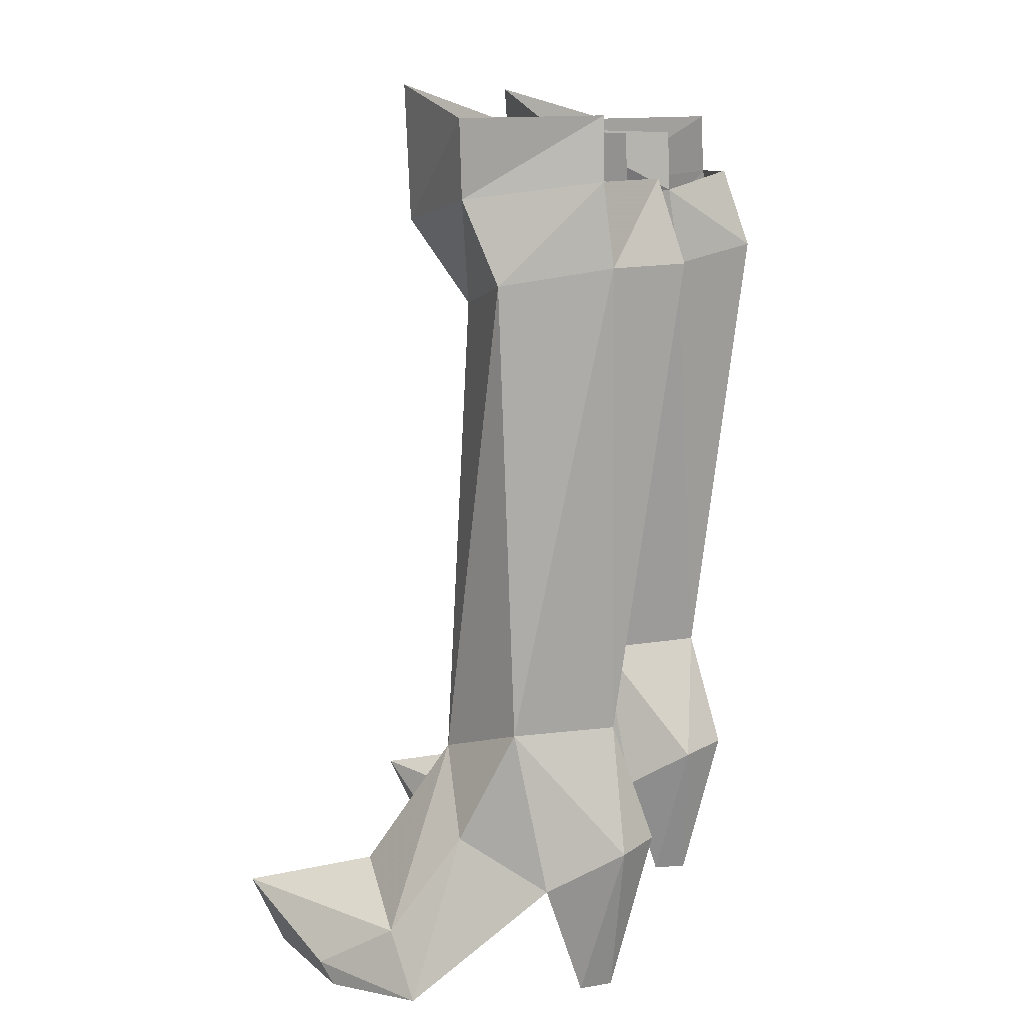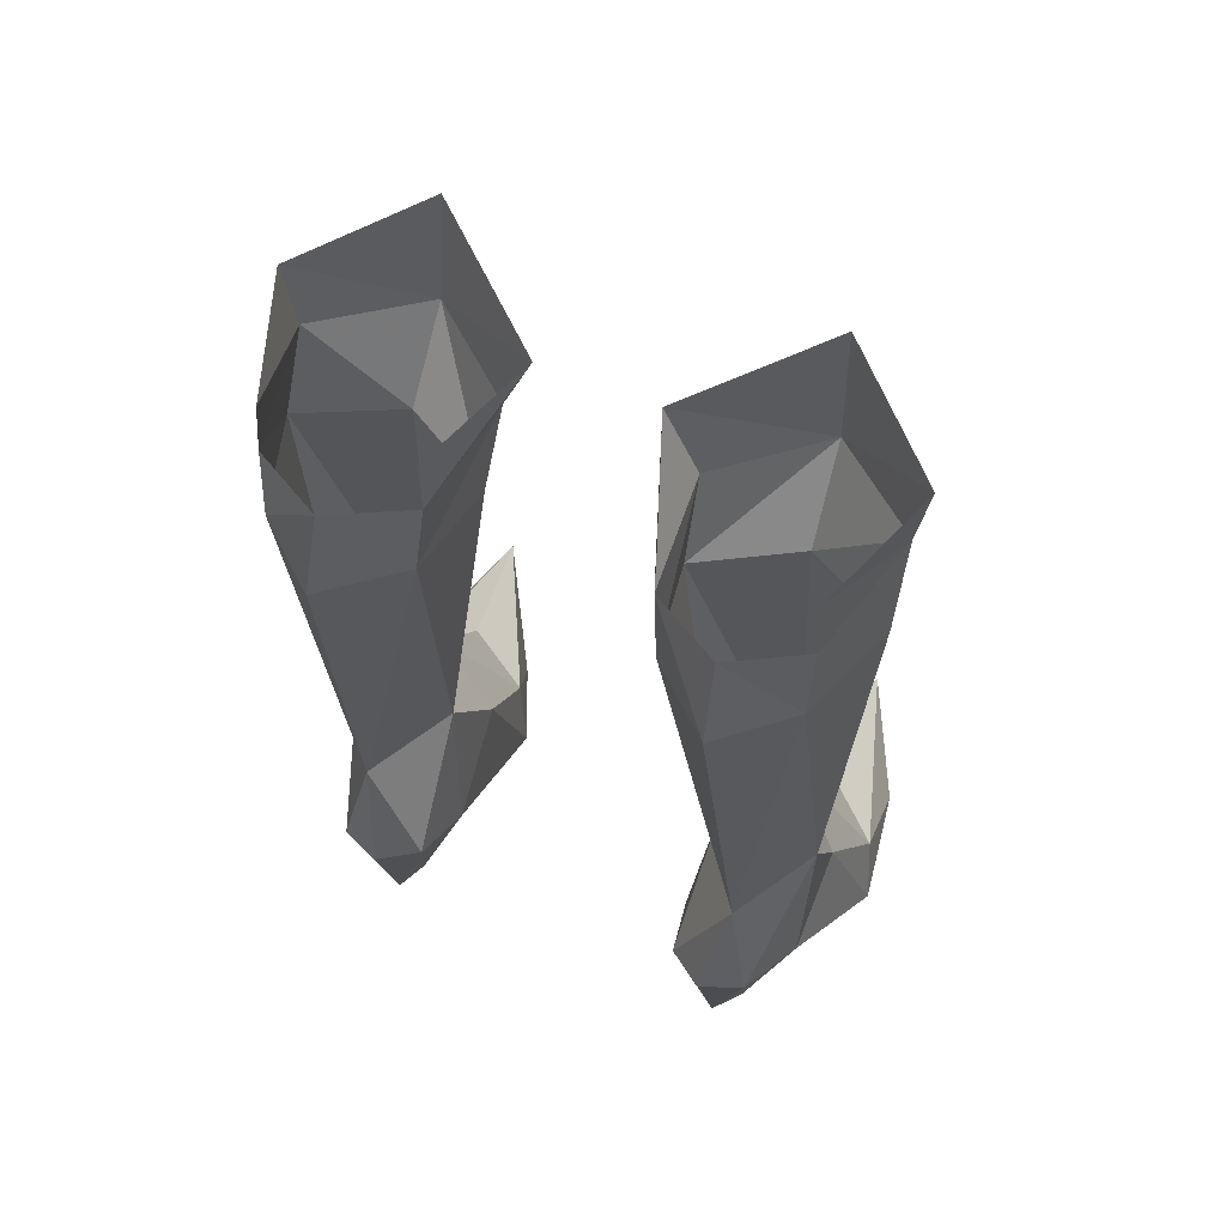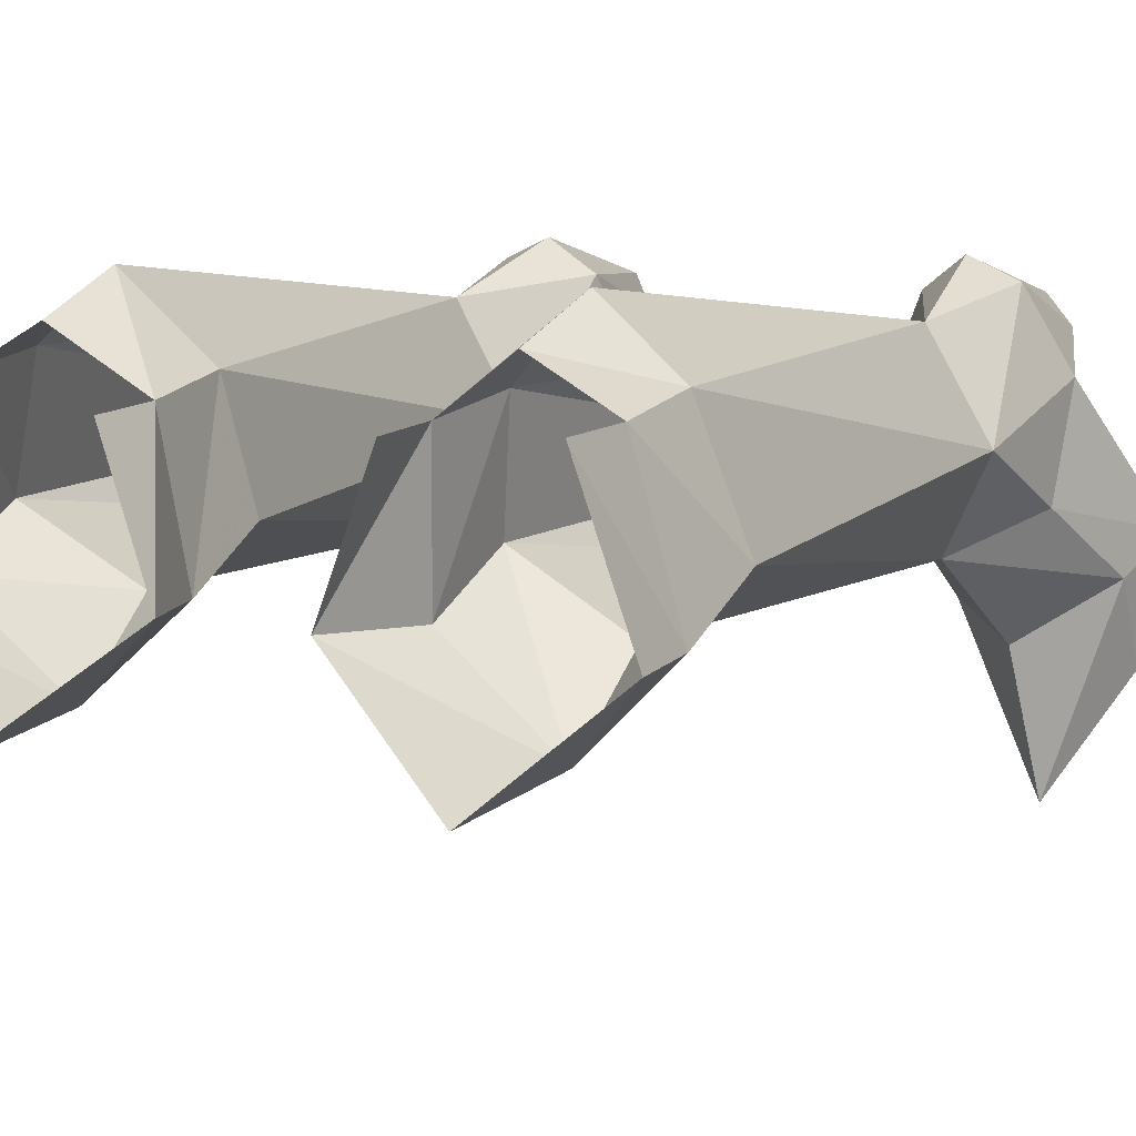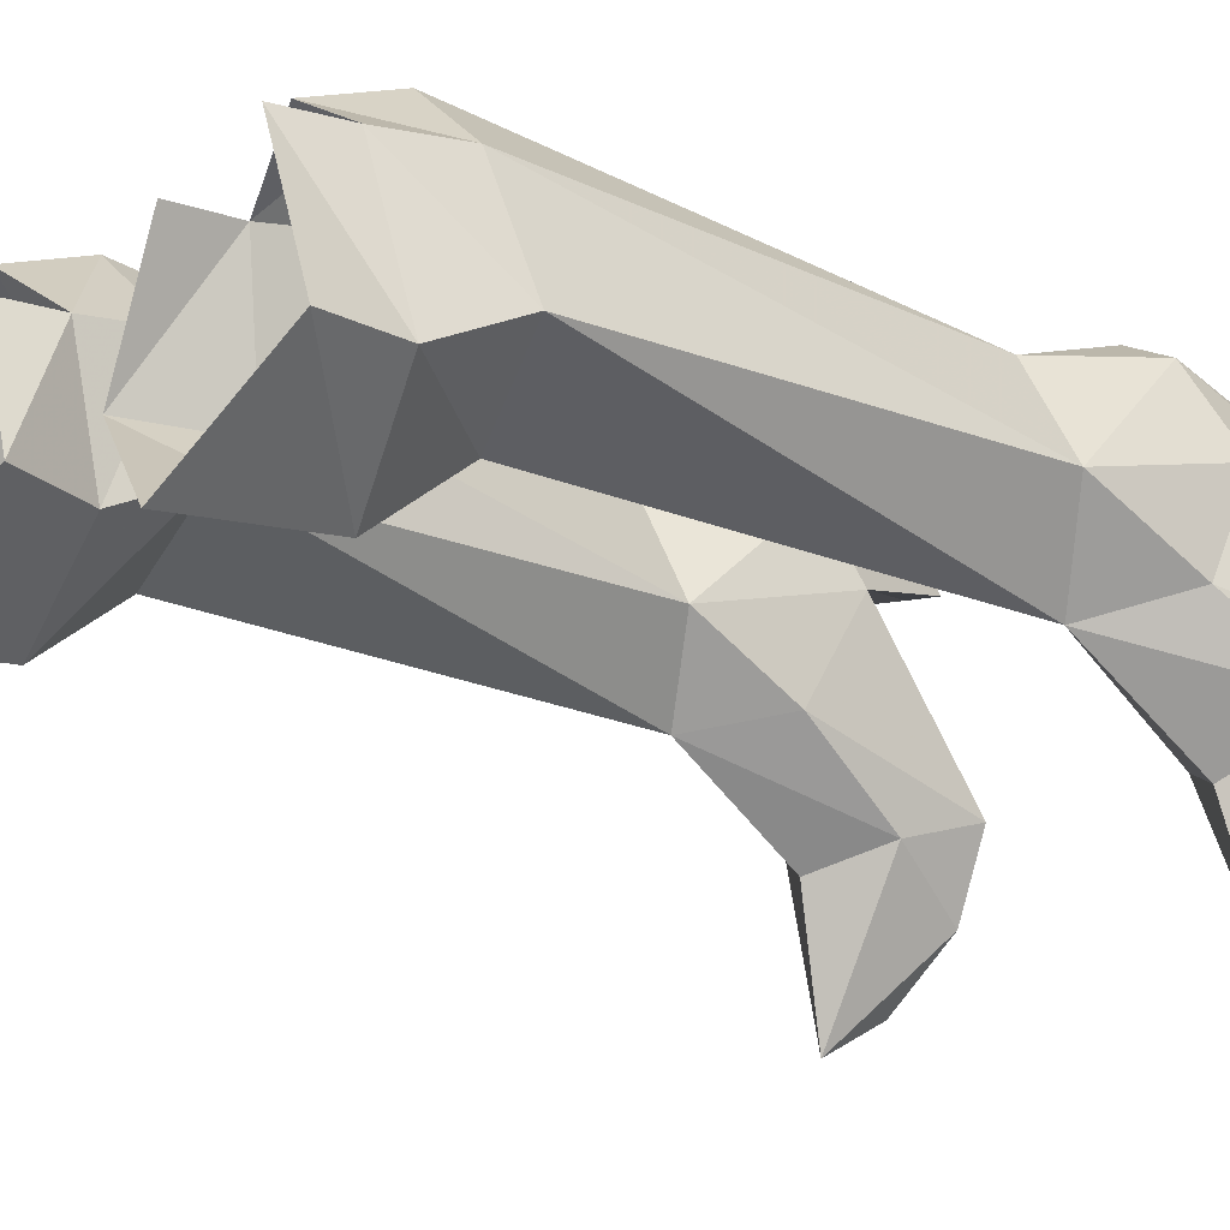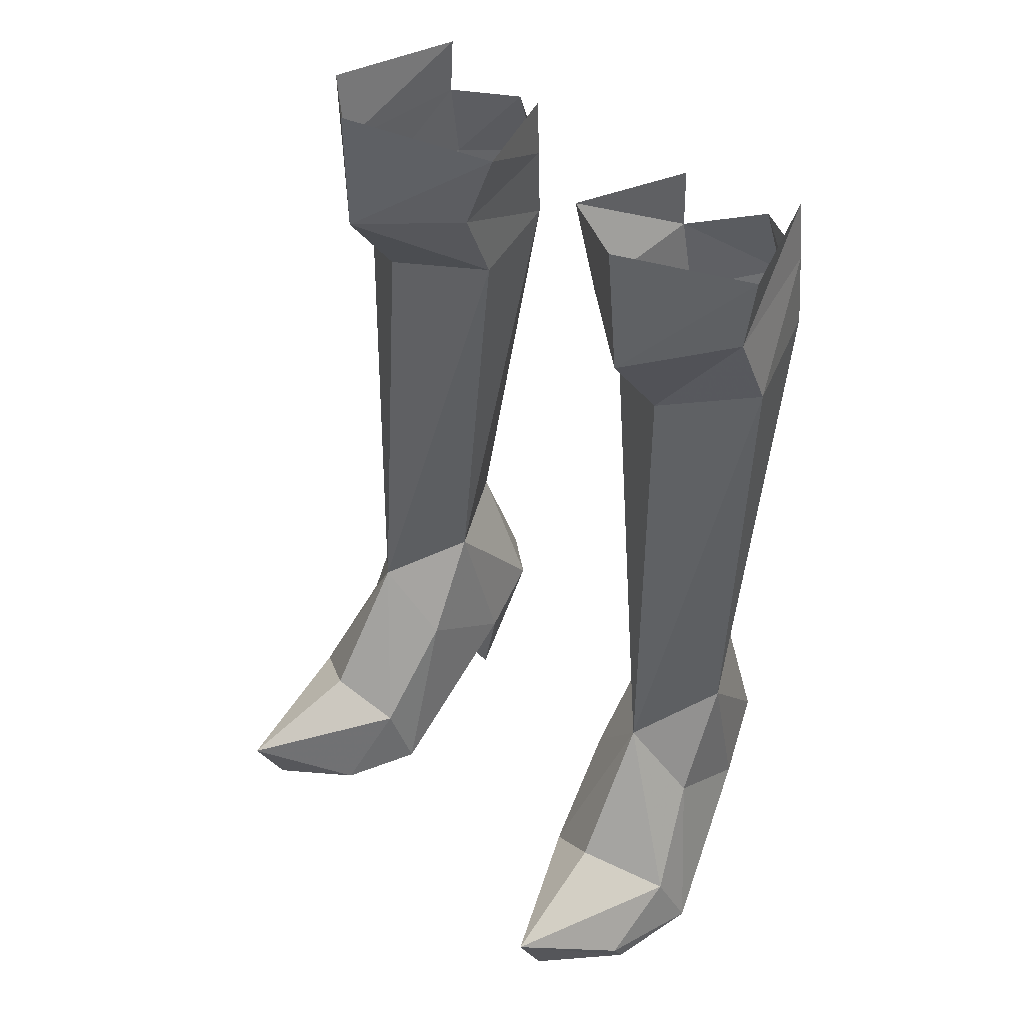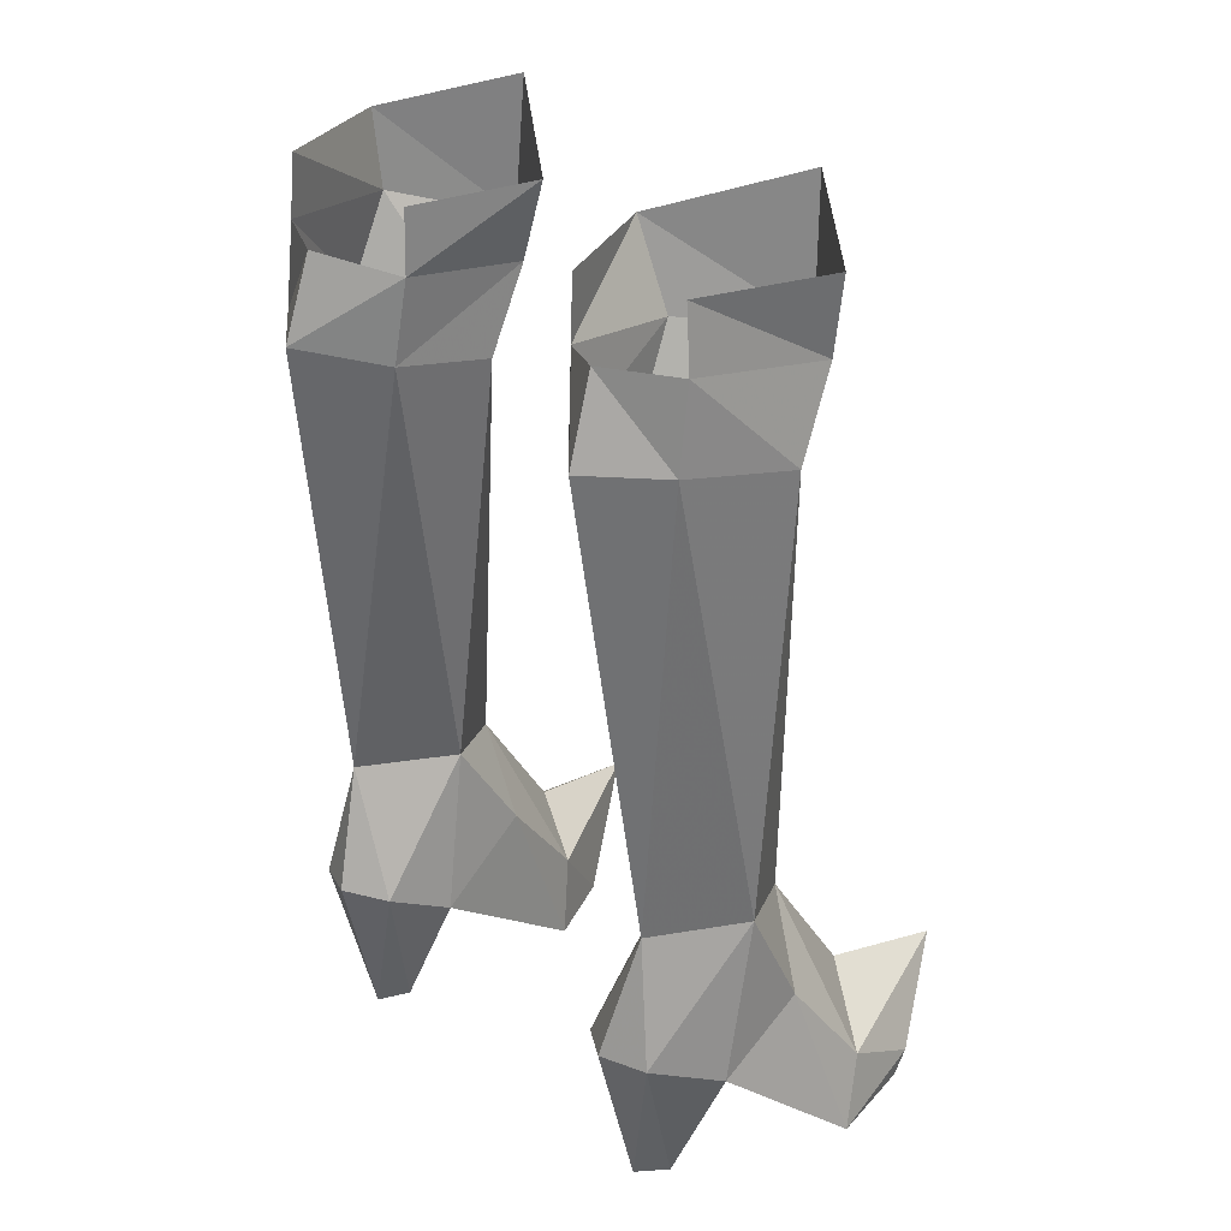
<metadata>
{"format":"obj","ext":"obj","renderer":"f3d","projection":"perspective","resolution":1024,"background":"white","views":[{"elev":10.8,"azim":106.8,"up":"+Z"},{"elev":61.1,"azim":-157.3,"up":"+Z"},{"elev":10.2,"azim":28.0,"up":"+Y"},{"elev":-15.5,"azim":50.5,"up":"+Y"},{"elev":42.6,"azim":41.9,"up":"+Z"},{"elev":30.5,"azim":-135.9,"up":"+Z"}]}
</metadata>
<code>
g knight_shoe_female_46060
v 4.167 -2.937 2.125
v 4.724 -4.631 -0.1084
v 3.745 -2.332 -0.1132
v 7.418 -0.202 4.938
v 8.168 -2.192 2.037
v 5.793 -1.108 7.352
v 5.971 -3.688 3.487
v 8.129 -4.55 0.7194
v 8.097 -4.135 0.01533
v 6.449 -7.555 2.497
v 6.391 -6.515 0.5401
v 7.382 2.552 3.513
v 8.599 -1.341 0.03274
v 8.599 -1.341 0.03274
v 7.382 2.552 3.513
v 3.745 -2.332 -0.1132
v 3.744 2.418 3.4
v 6.064 3.282 -0.03455
v 5.377 4.065 -0.05289
v 4.946 3.15 -0.06657
v 5.708 4.15 8.36
v 6.481 4.725 4.613
v 7.289 1.497 8.299
v 4.1 4.442 4.54
v 4.231 1.347 8.155
v 3.744 2.418 3.4
v 3.949 -0.551 5.142
v 5.236 5.296 4.814
v 4.724 -4.631 -0.1084
v 6.391 -6.515 0.5401
v 8.097 -4.135 0.01533
v 7.382 2.552 3.513
v 6.064 3.282 -0.03455
v 3.744 2.418 3.4
v 4.946 3.15 -0.06657
v 6.481 4.725 4.613
v 6.064 3.282 -0.03455
v 7.382 2.552 3.513
v 4.946 3.15 -0.06657
v 4.1 4.442 4.54
v 3.744 2.418 3.4
v 5.236 5.296 4.814
v 5.377 4.065 -0.05289
v 3.121 4.051 21.78
v 2.666 1.105 21.21
v 6.974 4.349 22.3
v 5.066 5.993 22.35
v 5.399 -0.5095 21.08
v 8.003 1.223 21.79
v 2.559 -0.003176 23.65
v 2.911 3.74 24.2
v 4.959 5.157 24.79
v 6.971 4.038 24.74
v 5.29 -2.351 23.53
v 7.895 0.1139 24.22
v 1.62 0.1602 26.17
v 2.918 3.68 26.06
v 5.117 -2.585 27.5
v 8.182 0.1421 26.5
v 6.804 3.979 26.58
v -4.178 -2.937 2.125
v -3.756 -2.332 -0.1132
v -4.734 -4.631 -0.1084
v -7.428 -0.202 4.938
v -5.803 -1.108 7.352
v -8.178 -2.192 2.037
v -5.981 -3.688 3.487
v -8.139 -4.55 0.7194
v -6.46 -7.555 2.497
v -8.108 -4.135 0.01533
v -6.401 -6.515 0.5401
v -7.392 2.552 3.513
v -8.61 -1.341 0.03274
v -8.61 -1.341 0.03274
v -3.756 -2.332 -0.1132
v -7.392 2.552 3.513
v -3.755 2.418 3.4
v -6.075 3.282 -0.03455
v -4.956 3.15 -0.06657
v -5.387 4.065 -0.05289
v -5.719 4.15 8.36
v -7.299 1.497 8.299
v -6.491 4.725 4.613
v -4.111 4.442 4.54
v -4.241 1.347 8.155
v -3.755 2.418 3.4
v -3.959 -0.551 5.142
v -5.247 5.296 4.814
v -4.734 -4.631 -0.1084
v -8.108 -4.135 0.01533
v -6.401 -6.515 0.5401
v -7.392 2.552 3.513
v -3.755 2.418 3.4
v -6.075 3.282 -0.03455
v -4.956 3.15 -0.06657
v -6.491 4.725 4.613
v -7.392 2.552 3.513
v -6.075 3.282 -0.03455
v -4.956 3.15 -0.06657
v -3.755 2.418 3.4
v -4.111 4.442 4.54
v -5.247 5.296 4.814
v -5.387 4.065 -0.05289
v -2.677 1.105 21.21
v -3.131 4.051 21.78
v -6.984 4.349 22.3
v -5.076 5.993 22.35
v -5.409 -0.5095 21.08
v -8.013 1.222 21.79
v -2.569 -0.003163 23.65
v -2.922 3.74 24.2
v -4.969 5.157 24.79
v -6.982 4.038 24.74
v -5.3 -2.351 23.53
v -7.905 0.1139 24.22
v -1.631 0.1602 26.17
v -2.928 3.68 26.06
v -5.127 -2.585 27.5
v -8.192 0.142 26.5
v -6.815 3.979 26.58
f 2 1 3
f 5 4 6
f 6 7 5
f 9 8 10
f 10 11 9
f 13 12 4
f 4 5 13
f 15 14 16
f 16 17 15
f 19 18 20
f 22 21 23
f 23 12 22
f 21 24 25
f 26 25 24
f 26 27 25
f 21 22 28
f 28 24 21
f 12 23 4
f 13 5 8
f 8 9 13
f 30 29 31
f 29 16 14
f 31 29 14
f 8 5 10
f 7 10 5
f 1 7 6
f 6 27 1
f 27 26 3
f 33 32 34
f 34 35 33
f 37 36 38
f 40 39 41
f 43 42 36
f 43 39 40
f 37 43 36
f 42 43 40
f 27 3 1
f 4 23 6
f 27 6 25
f 2 10 1
f 2 11 10
f 7 1 10
f 44 25 45
f 47 46 21
f 6 48 45
f 23 21 46
f 49 48 6
f 44 47 21
f 21 25 44
f 49 23 46
f 23 49 6
f 25 6 45
f 44 50 51
f 50 44 45
f 46 52 53
f 52 46 47
f 45 54 50
f 54 45 48
f 48 55 54
f 55 48 49
f 47 51 52
f 51 47 44
f 49 53 55
f 53 49 46
f 51 56 57
f 56 51 50
f 50 54 56
f 58 56 54
f 54 59 58
f 59 54 55
f 55 60 59
f 60 55 53
f 62 61 63
f 65 64 66
f 66 67 65
f 69 68 70
f 70 71 69
f 64 72 73
f 73 66 64
f 75 74 76
f 76 77 75
f 79 78 80
f 82 81 83
f 83 72 82
f 85 84 81
f 84 85 86
f 85 87 86
f 88 83 81
f 81 84 88
f 64 82 72
f 68 66 73
f 73 70 68
f 90 89 91
f 74 75 89
f 74 89 90
f 67 66 69
f 68 69 66
f 65 67 61
f 61 87 65
f 62 86 87
f 93 92 94
f 94 95 93
f 97 96 98
f 100 99 101
f 96 102 103
f 101 99 103
f 96 103 98
f 101 103 102
f 61 62 87
f 65 82 64
f 85 65 87
f 61 69 63
f 69 71 63
f 69 61 67
f 104 85 105
f 81 106 107
f 104 108 65
f 106 81 82
f 65 108 109
f 81 107 105
f 105 85 81
f 106 82 109
f 65 109 82
f 104 65 85
f 111 110 105
f 104 105 110
f 113 112 106
f 107 106 112
f 110 114 104
f 108 104 114
f 114 115 108
f 109 108 115
f 112 111 107
f 105 107 111
f 115 113 109
f 106 109 113
f 117 116 111
f 110 111 116
f 116 114 110
f 114 116 118
f 118 119 114
f 115 114 119
f 119 120 115
f 113 115 120

</code>
